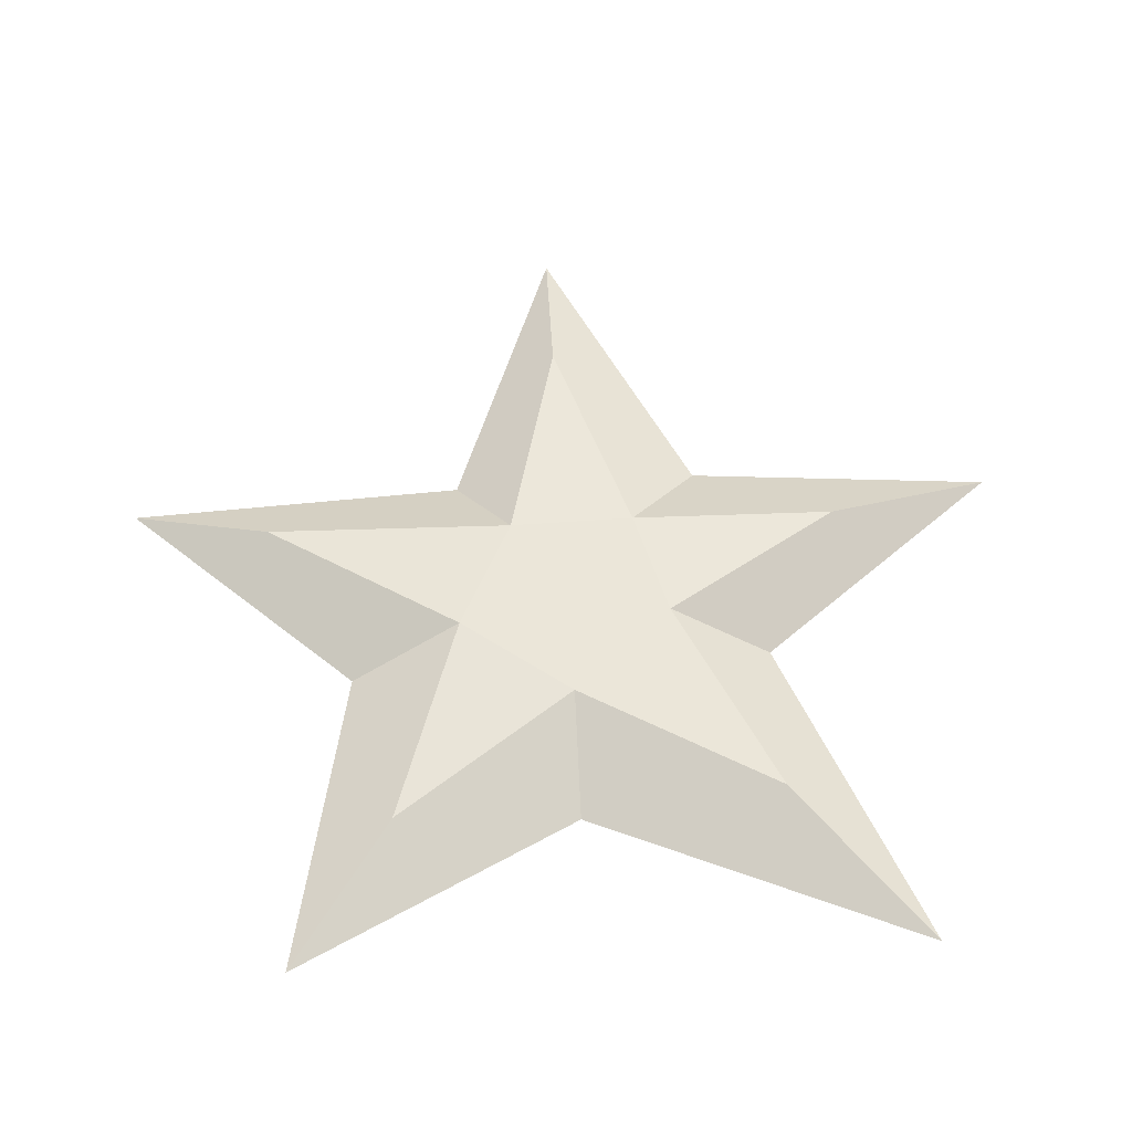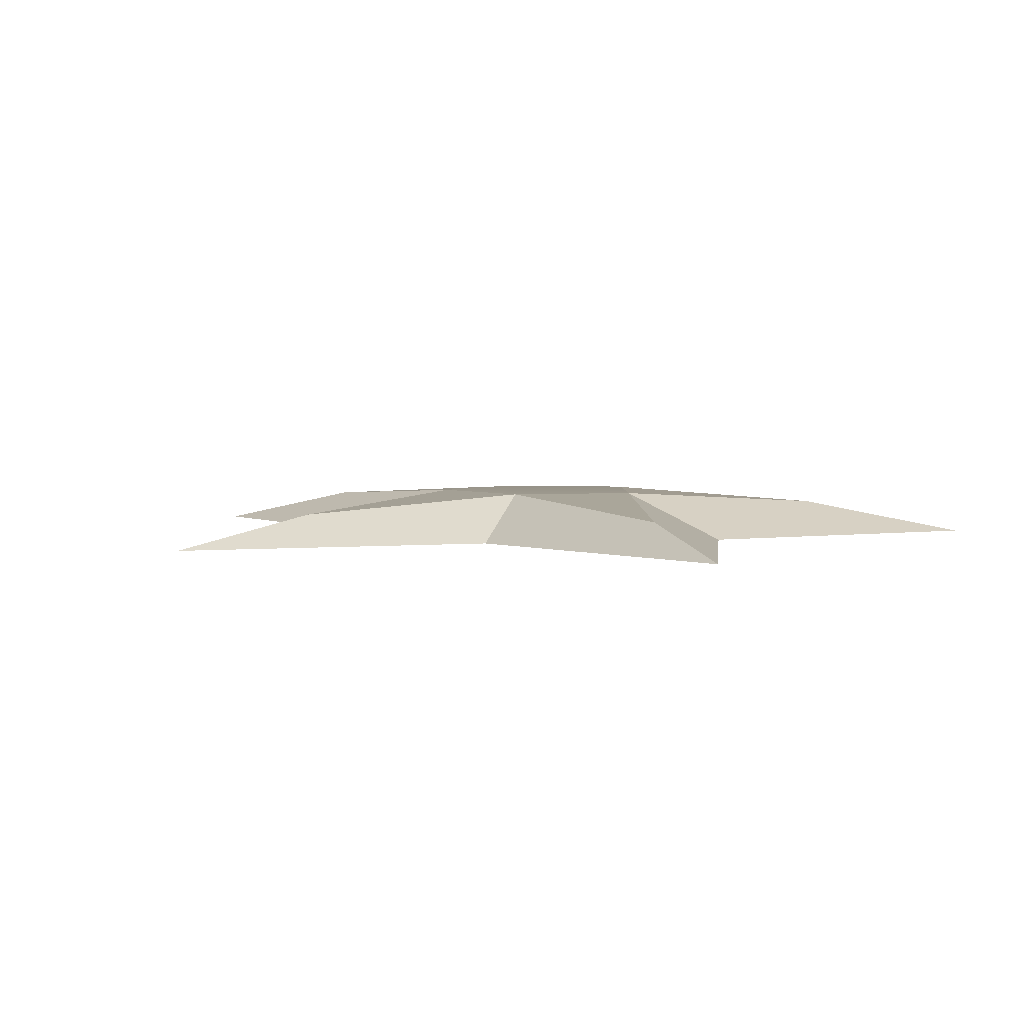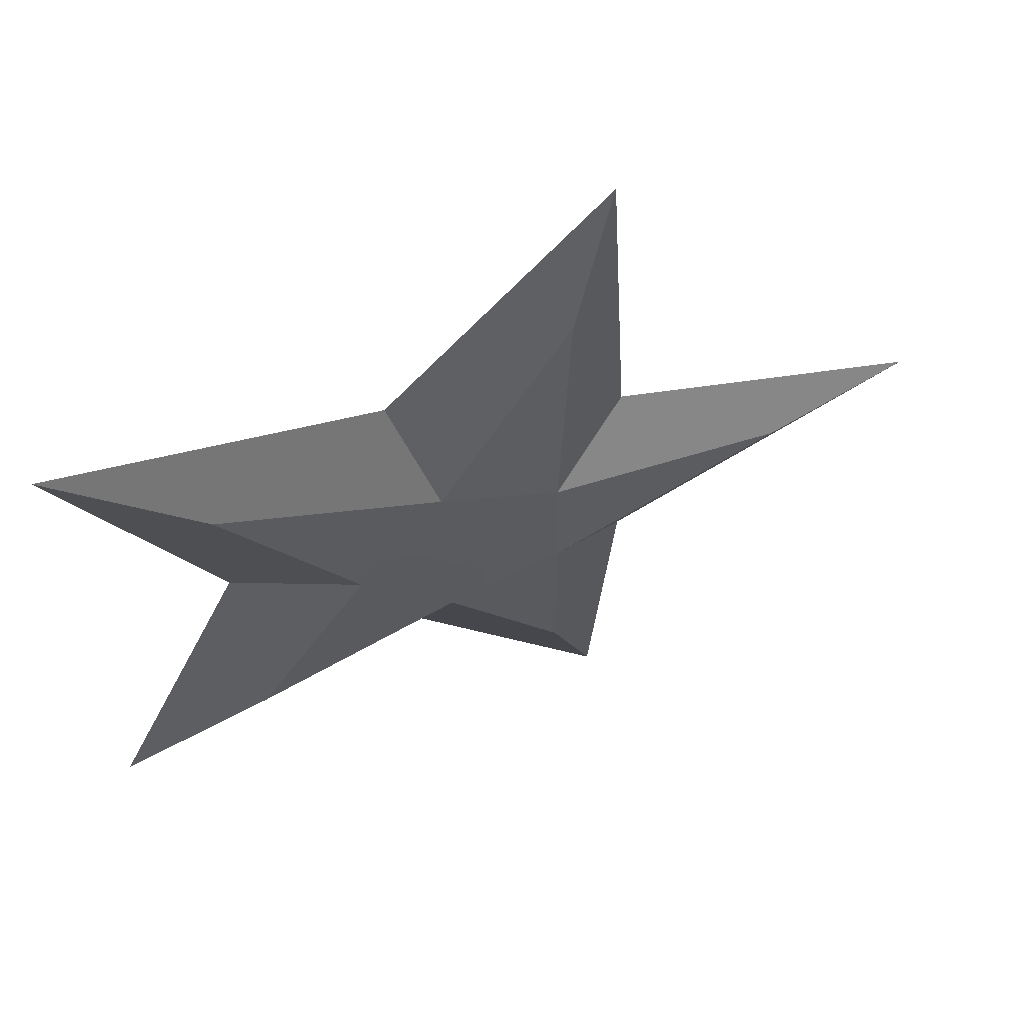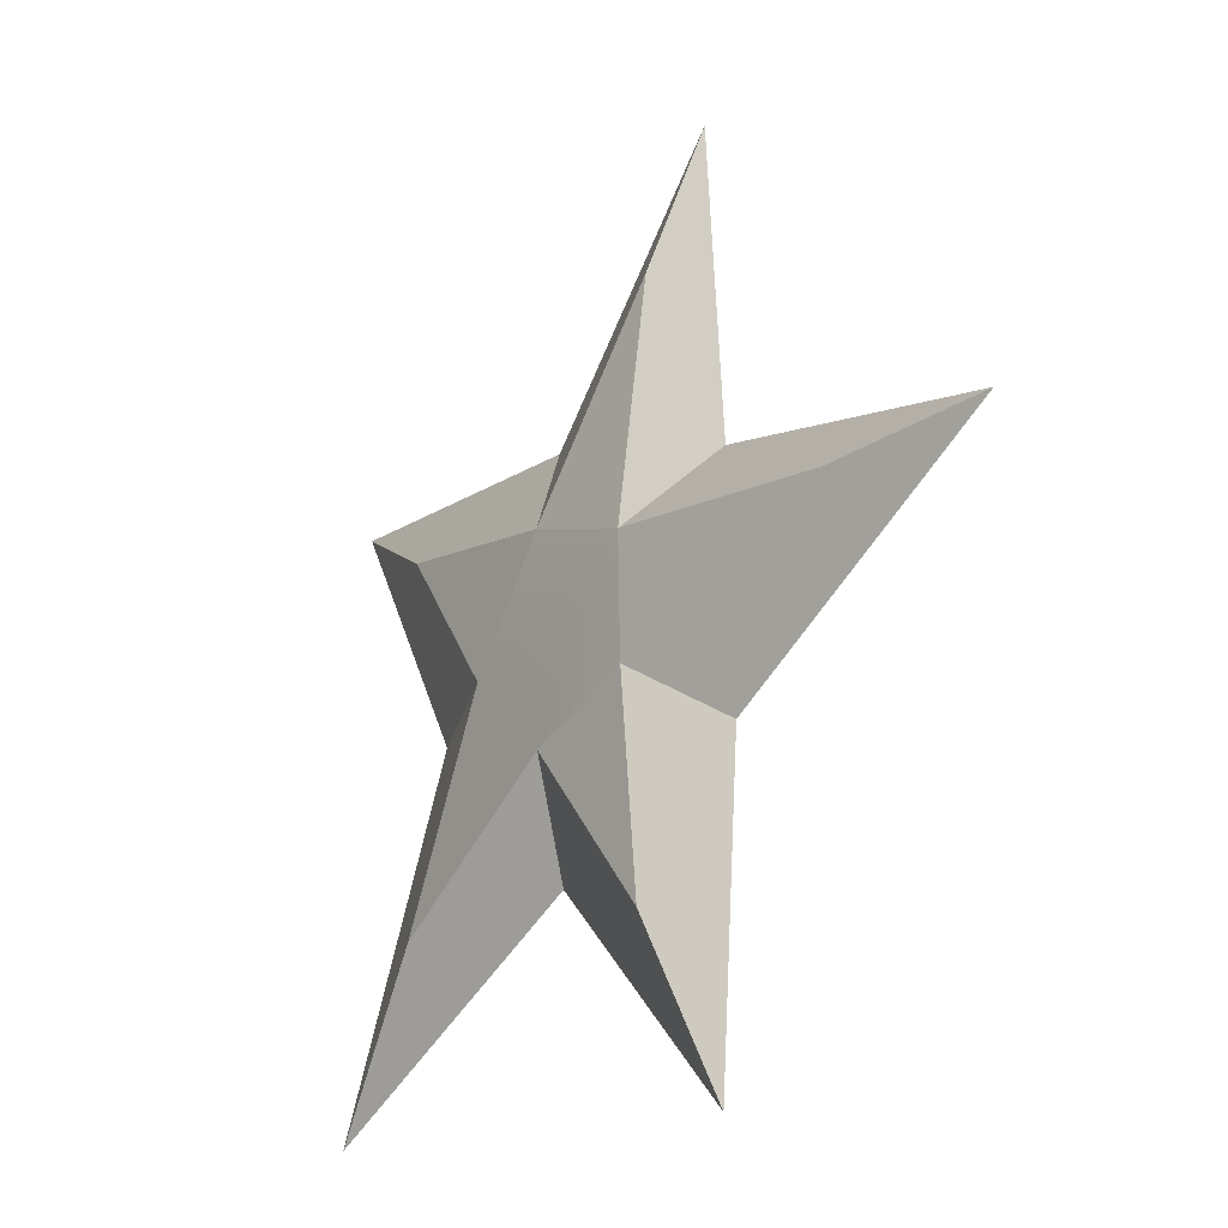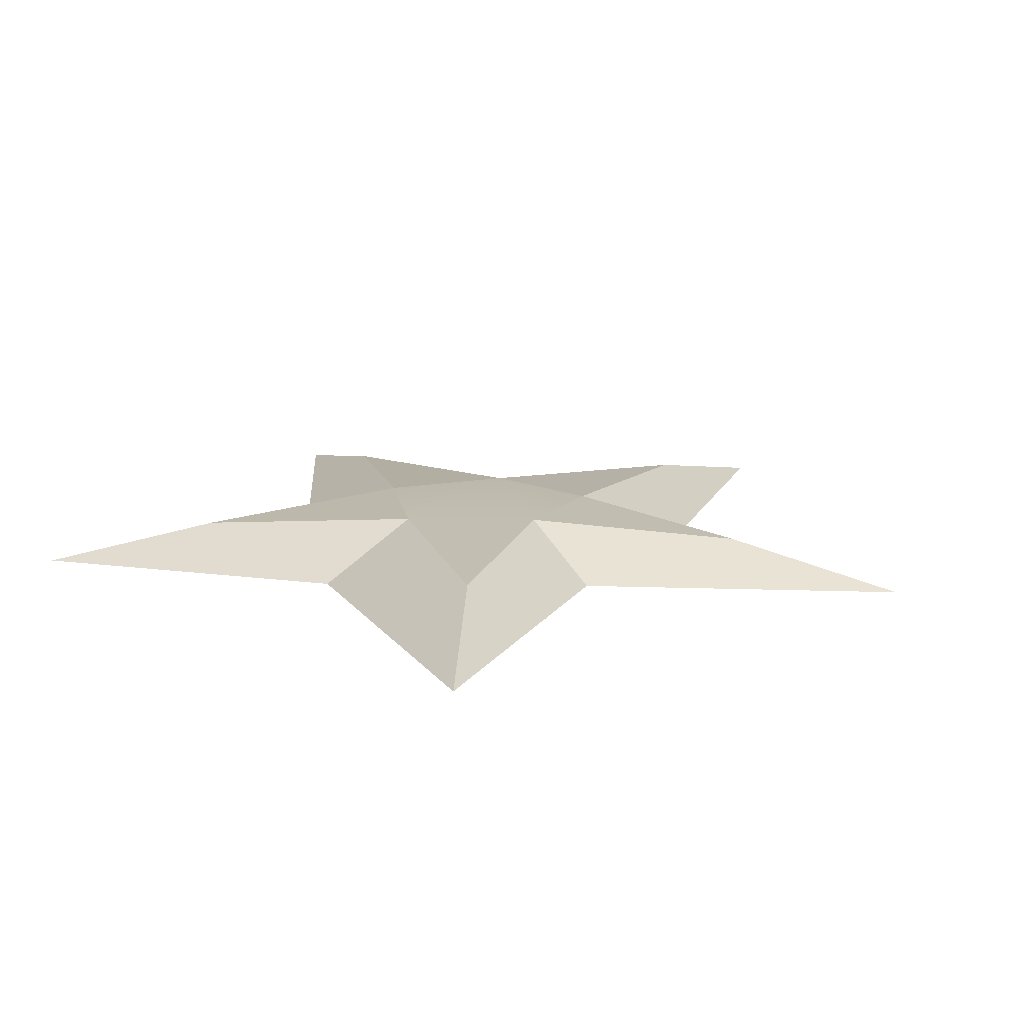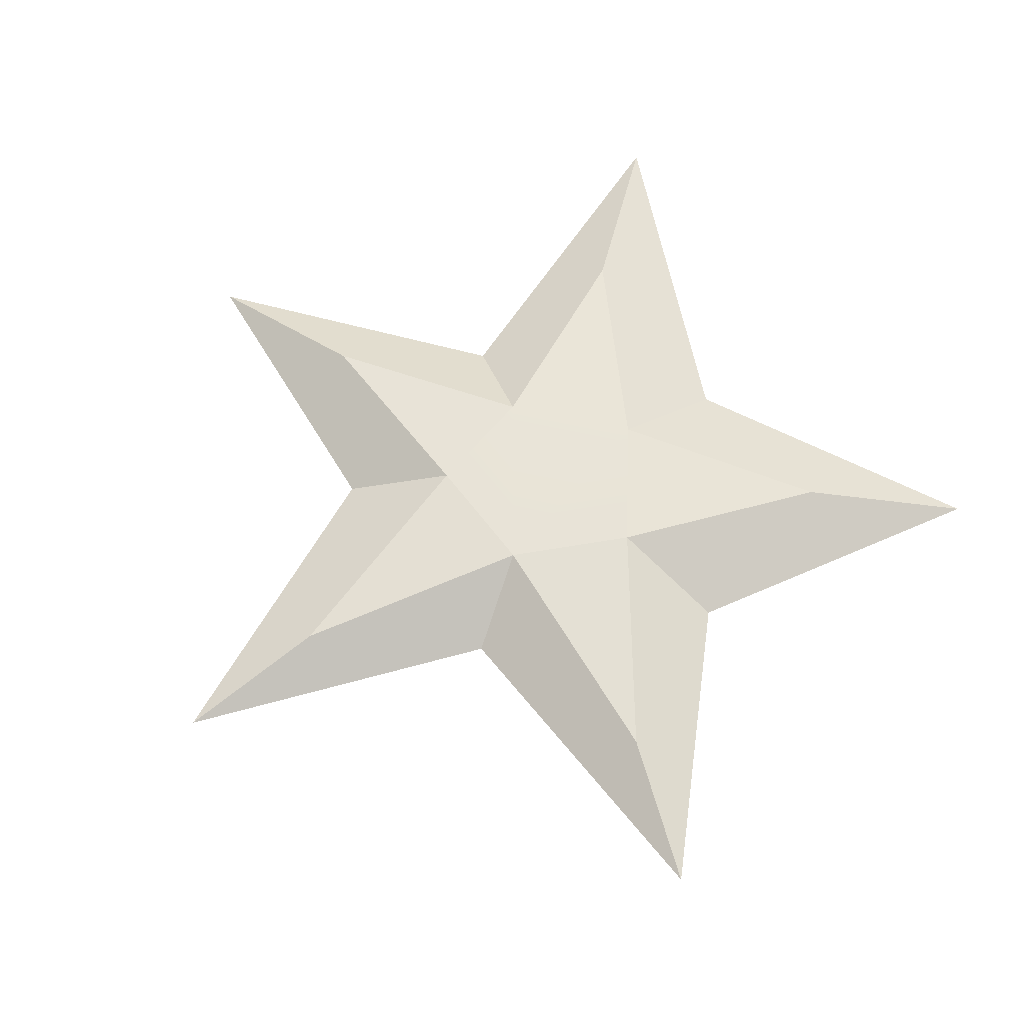
<metadata>
{"format":"obj","ext":"obj","renderer":"f3d","projection":"perspective","resolution":1024,"background":"white","views":[{"elev":55.7,"azim":87.0,"up":"+Y"},{"elev":3.5,"azim":-37.5,"up":"+Y"},{"elev":61.2,"azim":159.3,"up":"+Z"},{"elev":-29.5,"azim":-126.3,"up":"+Z"},{"elev":14.8,"azim":133.3,"up":"+Y"},{"elev":62.3,"azim":-35.4,"up":"+Y"}]}
</metadata>
<code>
o object1
g object1
v -0.09298 0.05 -0.06869
v -0.08987 0.05 0.06453
v -0.3387 0.03277 0.006312
v -0.5025 0 0.006312
v -0.1834 0 -0.1437
v -0.157 0 -0.4692
v -0.1772 0 0.1227
v -0.157 0 0.4818
v 0.06928 0 0.2406
v 0.402 0 0.3063
v 0.2475 0 0.006312
v 0.402 0 -0.3437
v 0.0565 0 -0.2075
v -0.1079 0.03178 0.3307
v 0.03338 0.05 0.1234
v 0.2552 0.03628 0.1975
v 0.1225 0.05 0.006312
v 0.2399 0.04007 -0.2034
v 0.02699 0.05 -0.1006
v -0.09834 0.03799 -0.2886
f 3 2 1
f 3 1 5
f 4 3 5
f 5 6 13
f 13 11 7
f 9 8 7
f 11 9 7
f 11 10 9
f 13 12 11
f 7 5 13
f 7 4 5
f 14 2 7
f 8 14 7
f 14 15 2
f 9 15 14
f 9 14 8
f 16 15 9
f 10 16 9
f 16 17 15
f 11 17 16
f 11 16 10
f 18 17 11
f 12 18 11
f 19 17 18
f 2 15 17
f 2 17 19
f 19 1 2
f 13 19 18
f 13 18 12
f 20 19 13
f 6 20 13
f 1 19 20
f 5 1 20
f 5 20 6
f 7 2 3
f 7 3 4

</code>
